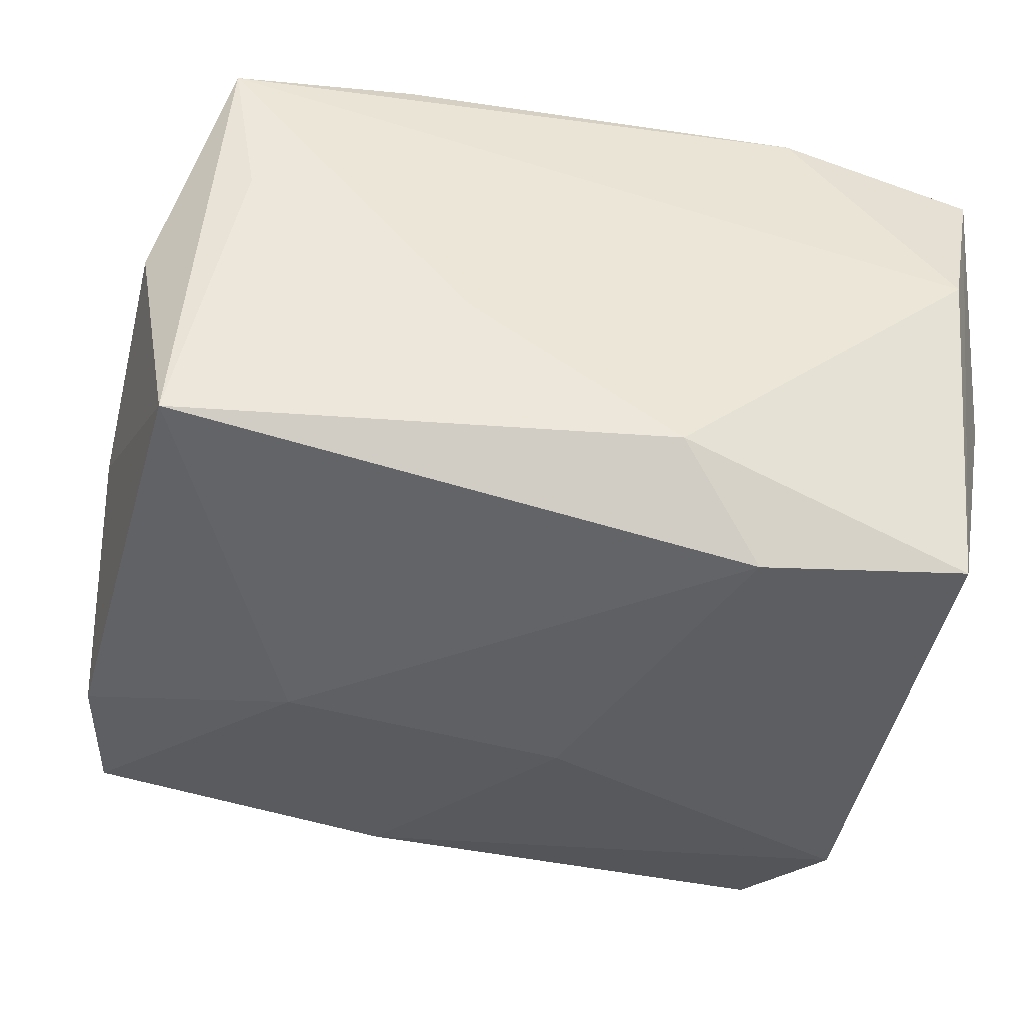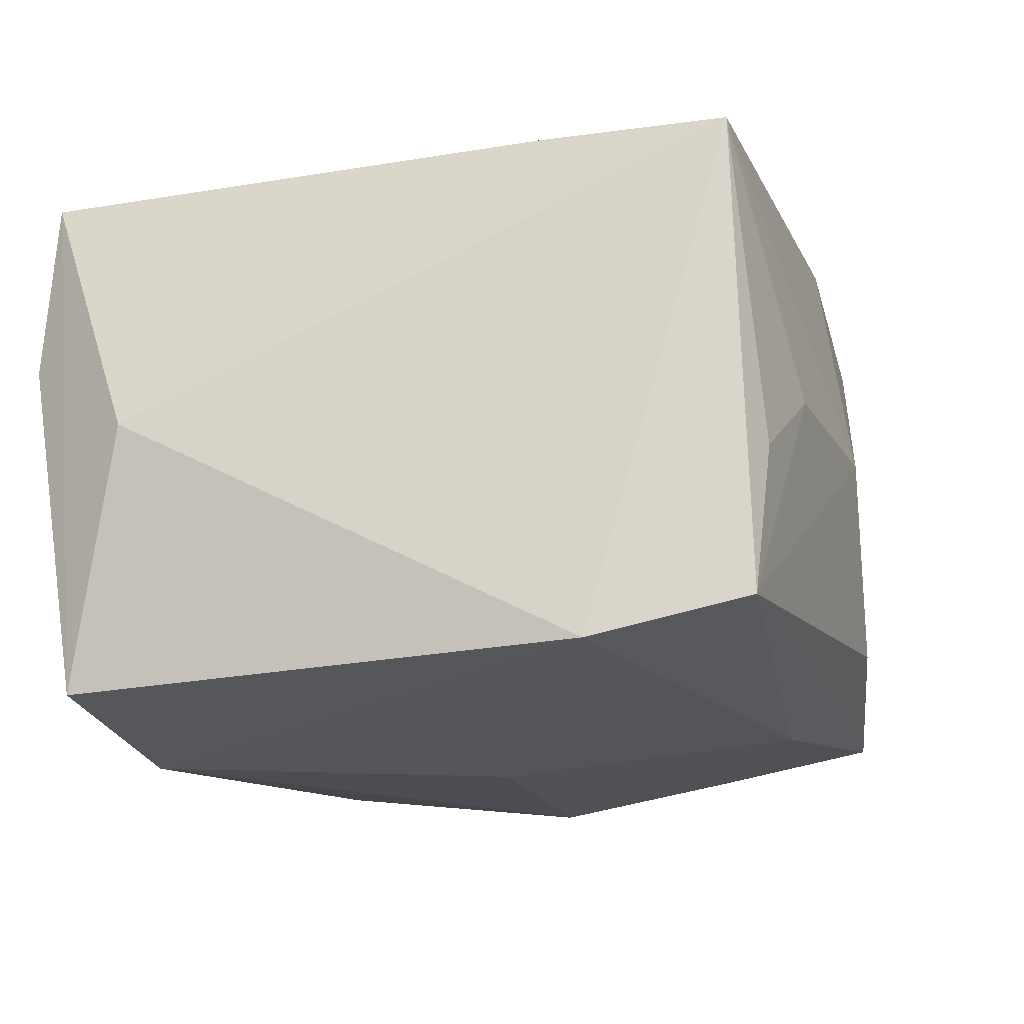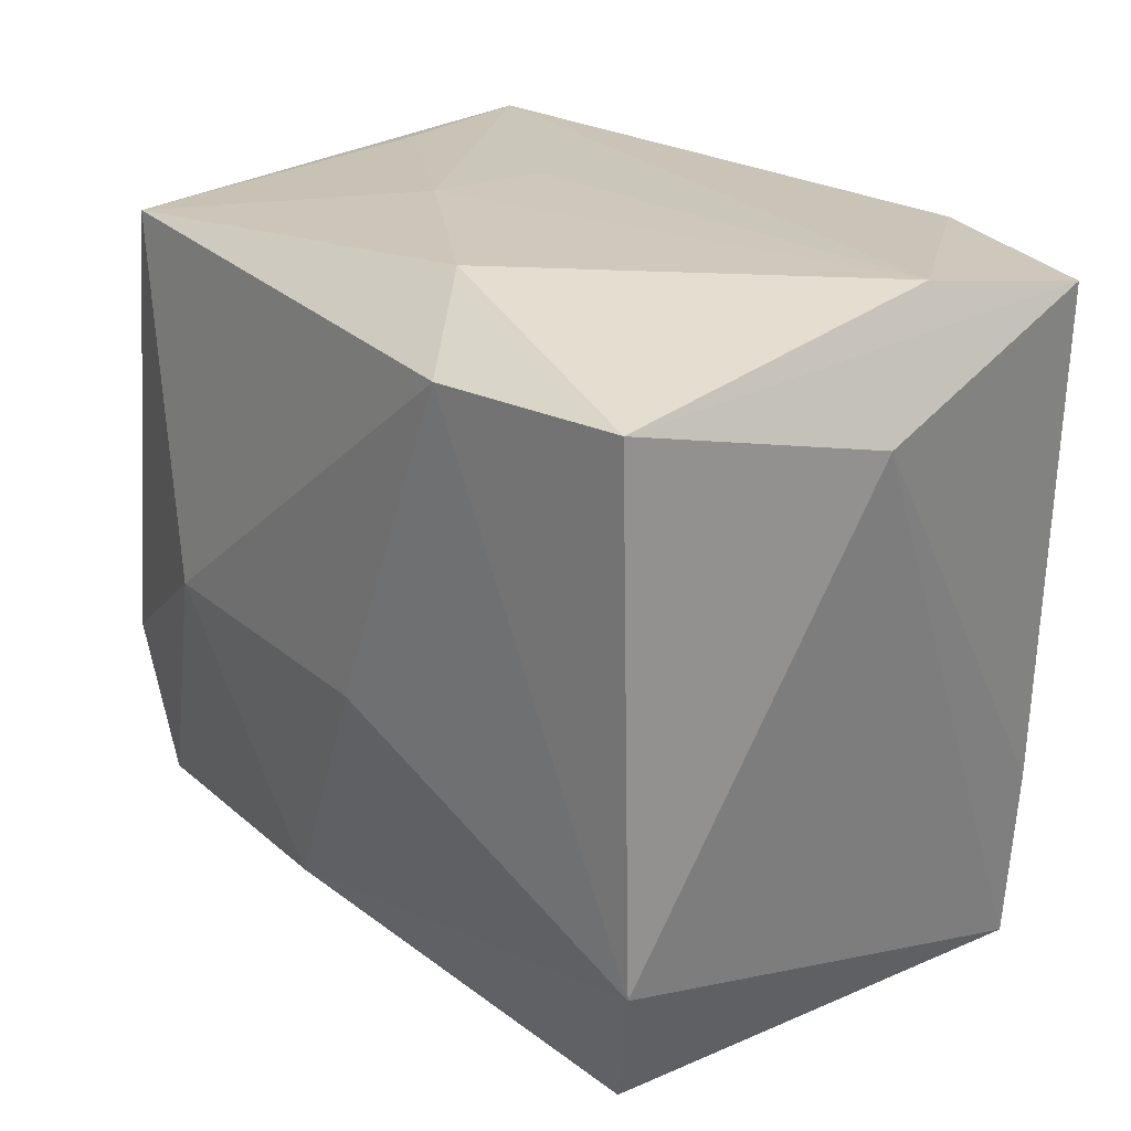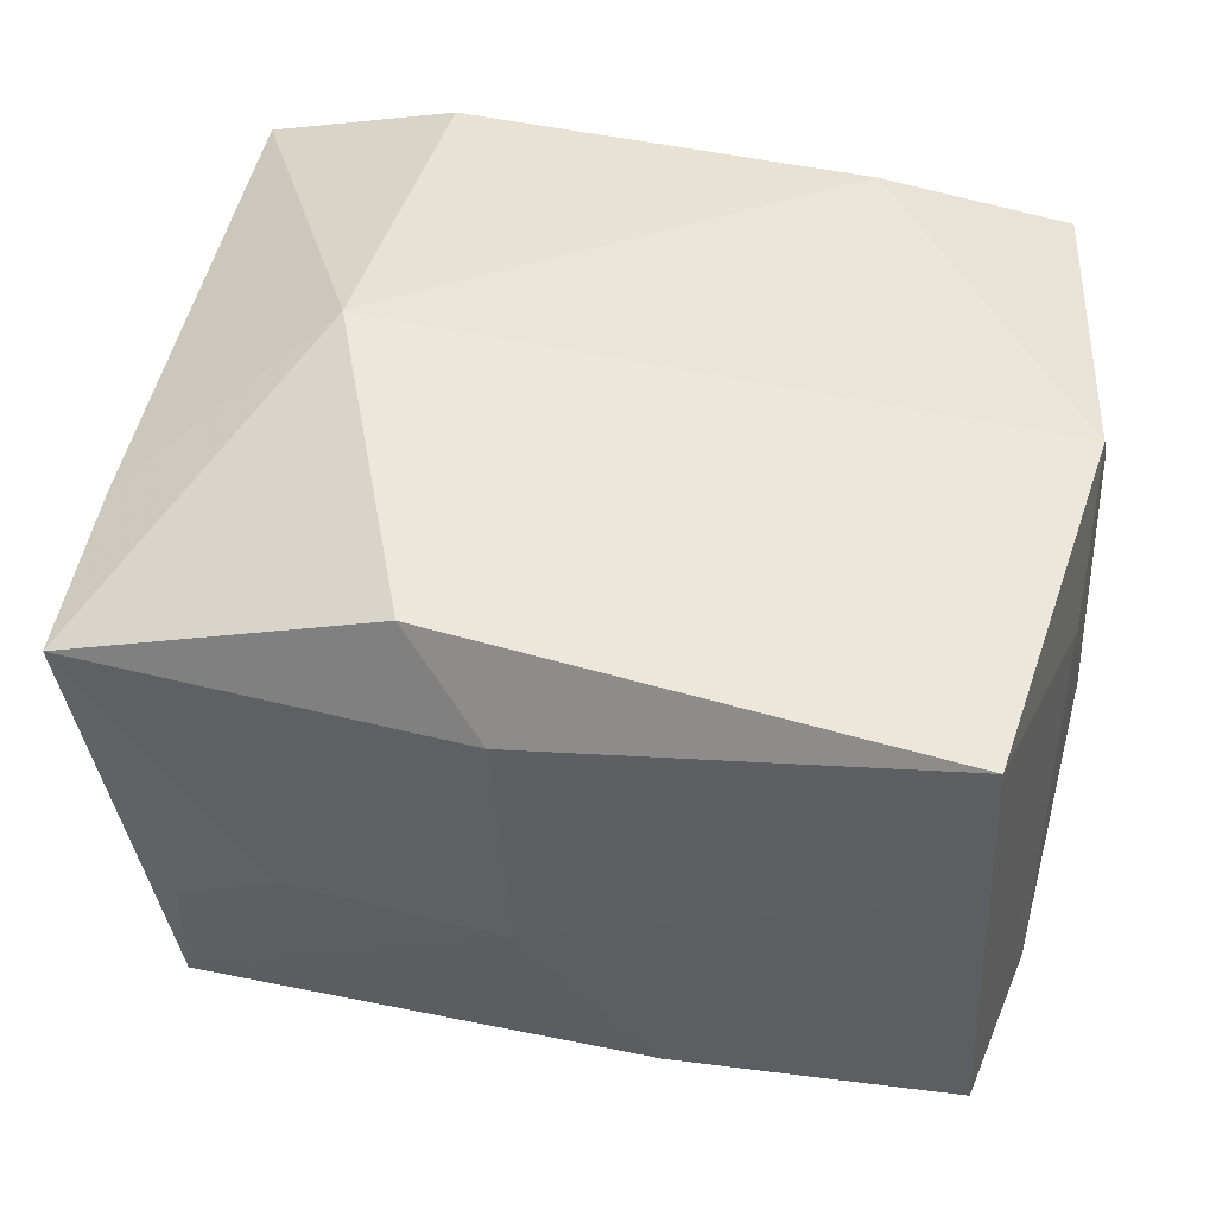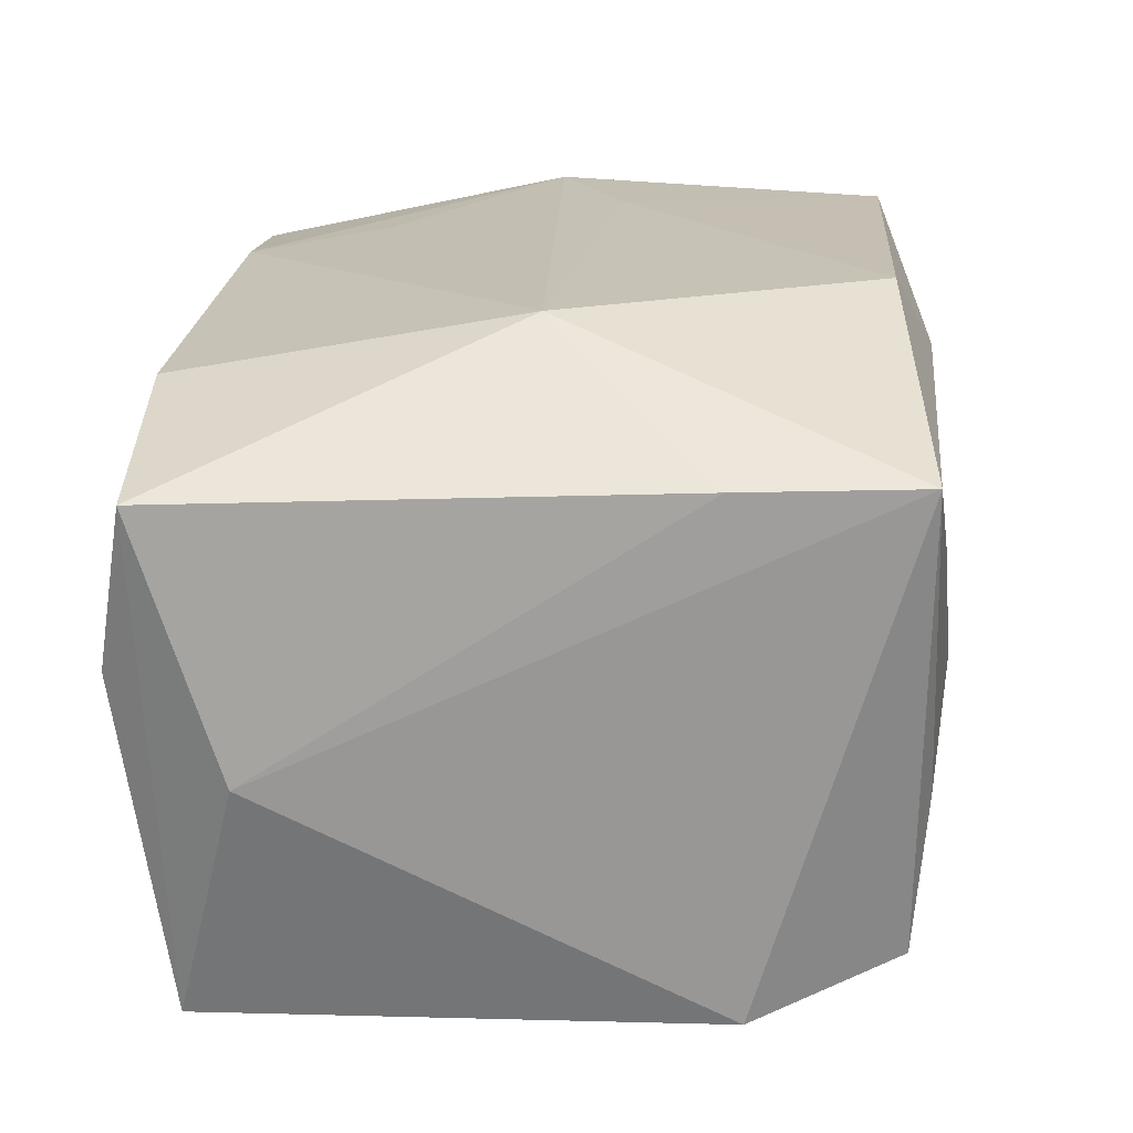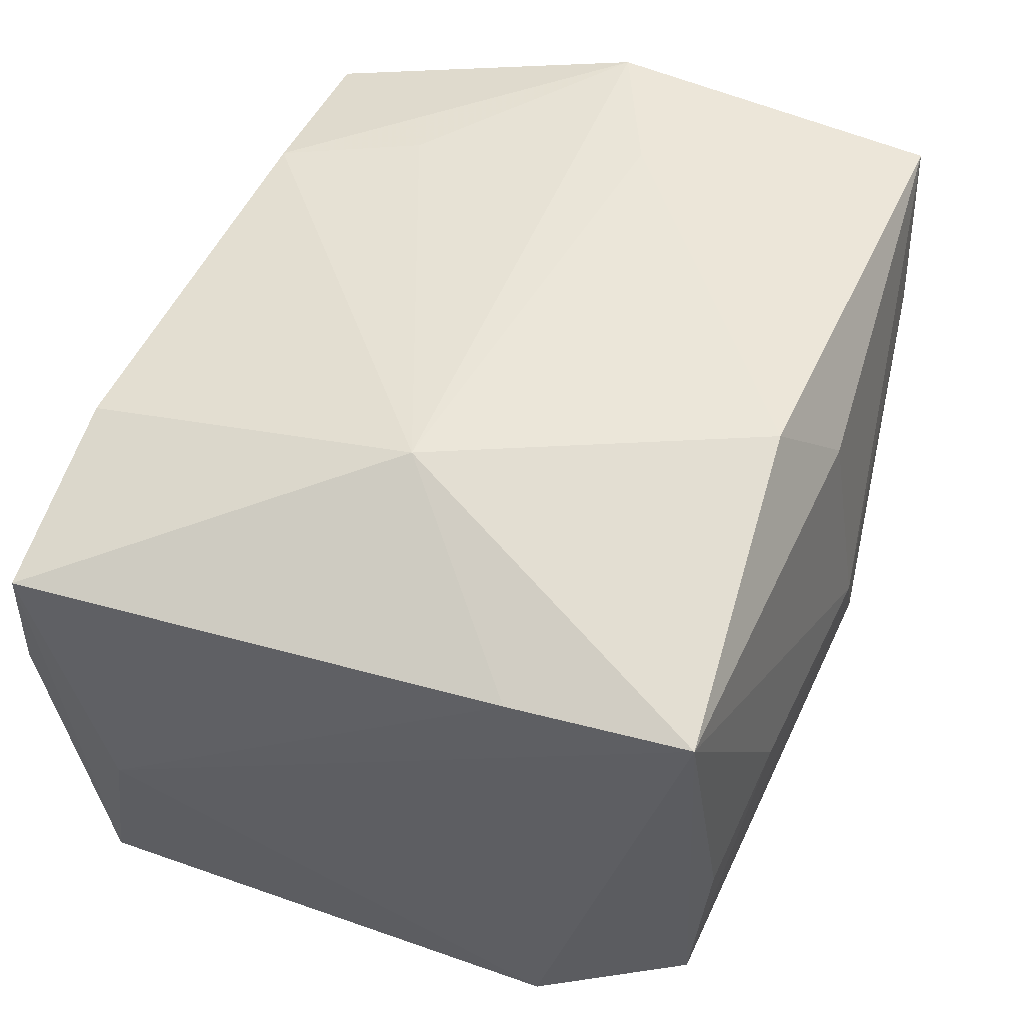
<metadata>
{"format":"obj","ext":"obj","renderer":"f3d","projection":"perspective","resolution":1024,"background":"white","views":[{"elev":-41.0,"azim":170.0,"up":"+Z"},{"elev":-23.0,"azim":-73.7,"up":"+Z"},{"elev":24.9,"azim":-134.1,"up":"+Y"},{"elev":50.4,"azim":14.5,"up":"+Z"},{"elev":19.1,"azim":-87.2,"up":"+Z"},{"elev":47.2,"azim":-68.8,"up":"+Z"}]}
</metadata>
<code>
v -0.0004787 -0.02904 0.01825
v 0.03362 -0.0263 -0.01547
v -0.0308 -0.01495 -0.02486
v -0.007562 0.03008 -0.01844
v -0.003696 -0.001366 -0.02645
v 0.02654 0.0272 0.007222
v 0.01751 0.0149 0.02337
v 0.0346 -0.005178 0.0126
v 0.02865 0.027 0.02018
v -0.03468 0.02767 0.01512
v 0.0339 0.001196 0.02473
v -0.03021 0.02611 -0.02521
v 0.01386 0.02651 0.02186
v 0.01172 -0.03 -0.01352
v 0.02141 -0.004388 0.02496
v -0.01905 0.000132 0.02496
v -0.01646 -0.02982 -0.001593
v 0.0354 -0.01265 -0.01695
v -0.00721 -0.02554 0.02496
v -0.02626 -0.02696 -0.02112
v -0.01929 0.02777 0.02008
v 0.0343 0.0215 0.001987
v 0.008834 0.02914 -0.005983
v 0.01871 -0.0008255 -0.02398
v 0.007623 0.02875 0.003922
v 0.02913 -0.02771 0.009659
v 0.03152 0.02491 -0.01676
v -0.03284 -0.0127 0.01604
v -0.01401 0.02554 -0.02644
v 0.008634 -0.02335 -0.02146
v -0.03524 0.02088 -0.005222
v 0.001425 -0.03129 0.0003155
v -0.03175 0.03008 0.002053
v 0.03554 0.005944 -0.006843
v 0.03175 -0.0268 0.02362
v -0.03178 -0.02719 0.01618
v -0.02519 -0.02822 -0.008844
f 22 9 11
f 27 9 22
f 27 18 24
f 5 29 24
f 24 29 27
f 1 36 32
f 32 35 1
f 18 35 2
f 2 24 18
f 32 36 17
f 17 20 32
f 3 29 5
f 12 29 3
f 31 12 3
f 3 36 31
f 3 20 36
f 11 35 8
f 8 35 18
f 34 18 27
f 27 22 34
f 34 8 18
f 34 22 11
f 11 8 34
f 10 12 31
f 11 9 13
f 9 21 13
f 16 13 21
f 21 10 16
f 6 9 27
f 27 23 6
f 6 23 9
f 9 23 25
f 26 35 32
f 26 2 35
f 32 20 14
f 20 2 14
f 14 26 32
f 2 26 14
f 30 2 20
f 30 3 5
f 20 3 30
f 5 24 30
f 24 2 30
f 36 20 37
f 37 17 36
f 20 17 37
f 12 10 33
f 33 10 21
f 33 25 23
f 33 21 9
f 9 25 33
f 15 35 11
f 11 16 15
f 11 13 7
f 7 16 11
f 13 16 7
f 19 16 36
f 36 1 19
f 19 1 35
f 35 15 19
f 19 15 16
f 36 16 28
f 28 16 10
f 31 36 28
f 28 10 31
f 12 33 4
f 4 33 23
f 4 29 12
f 27 29 4
f 4 23 27

</code>
